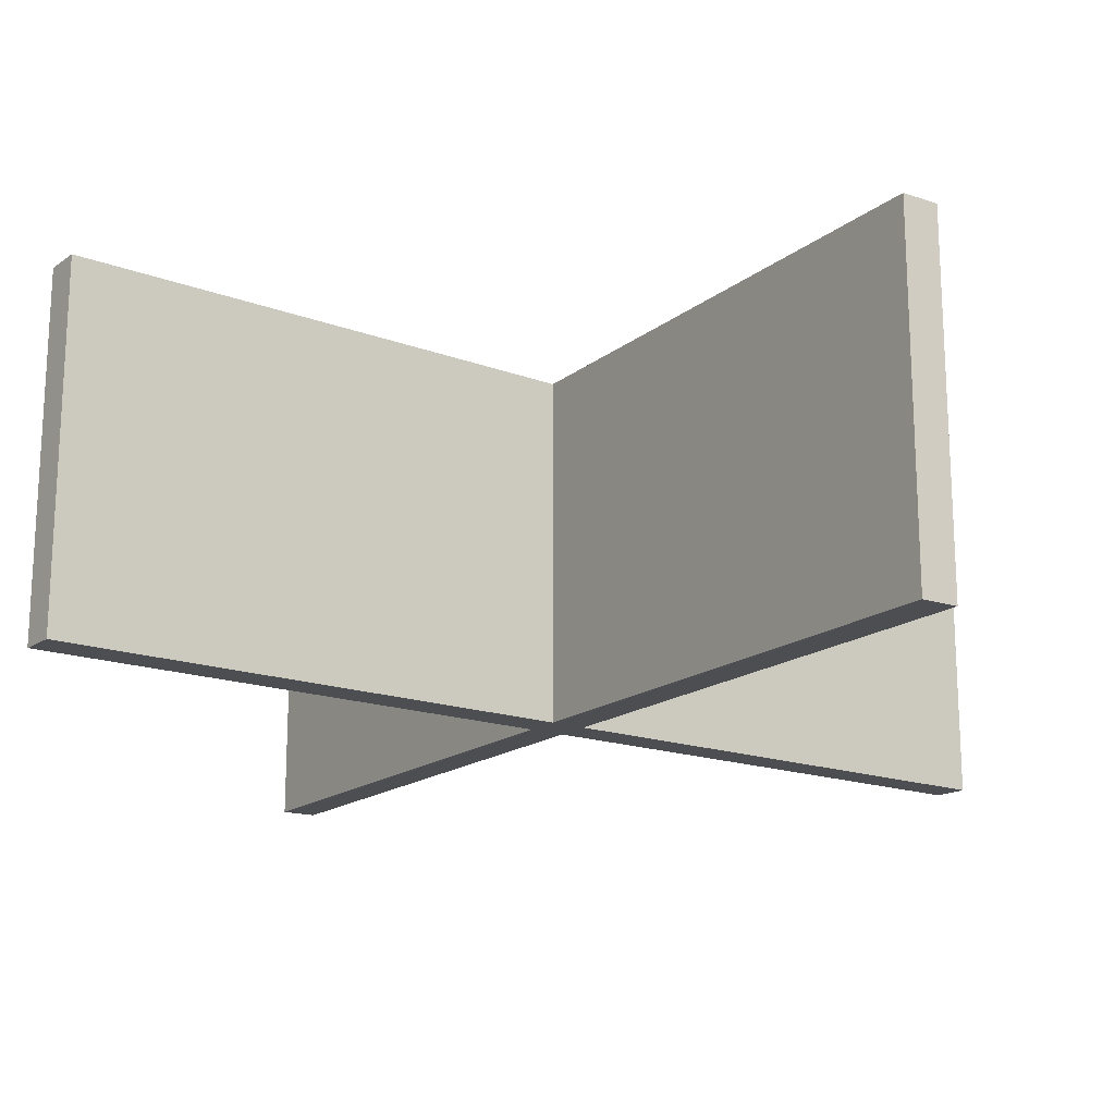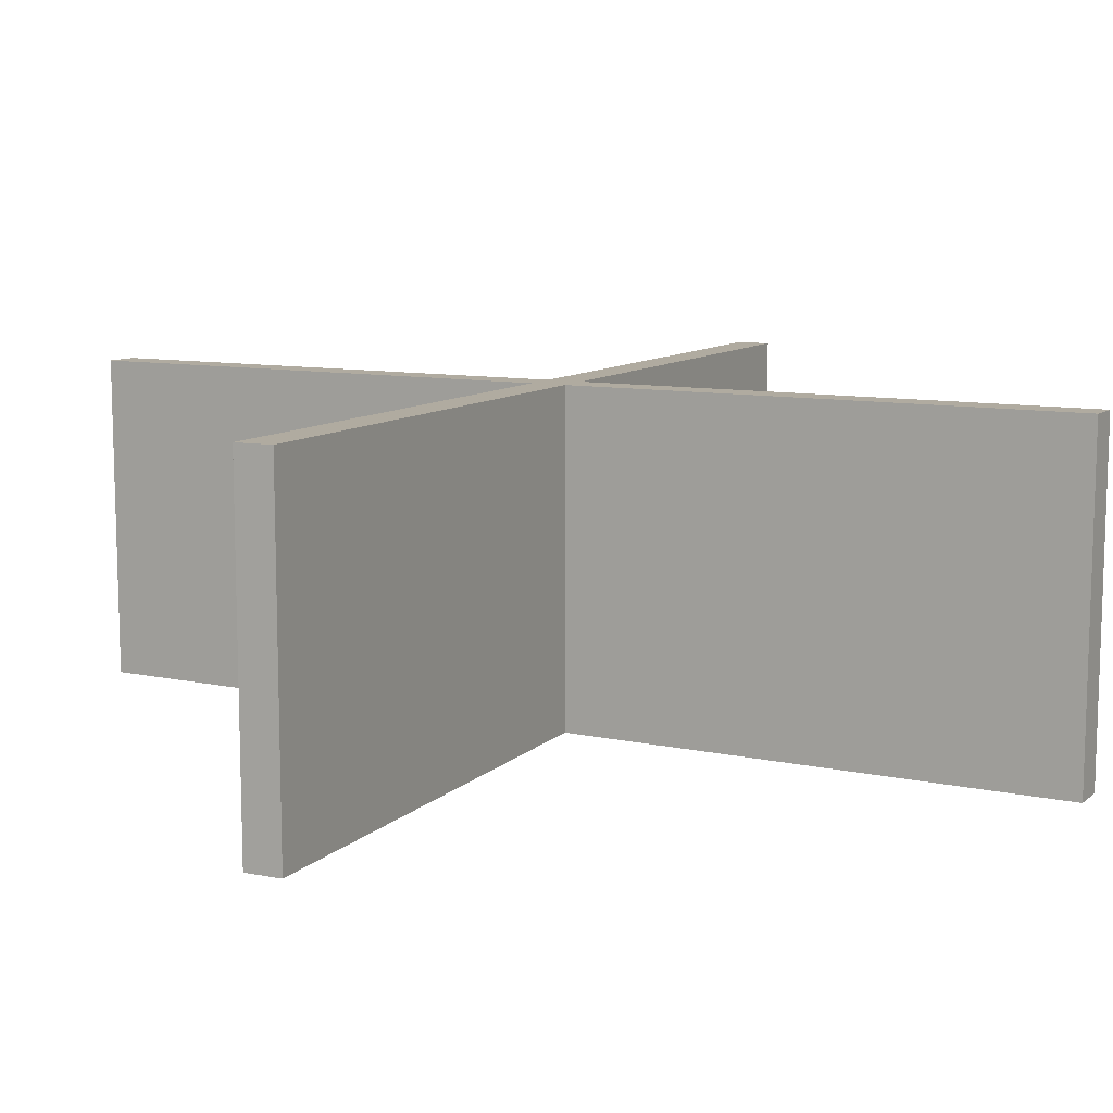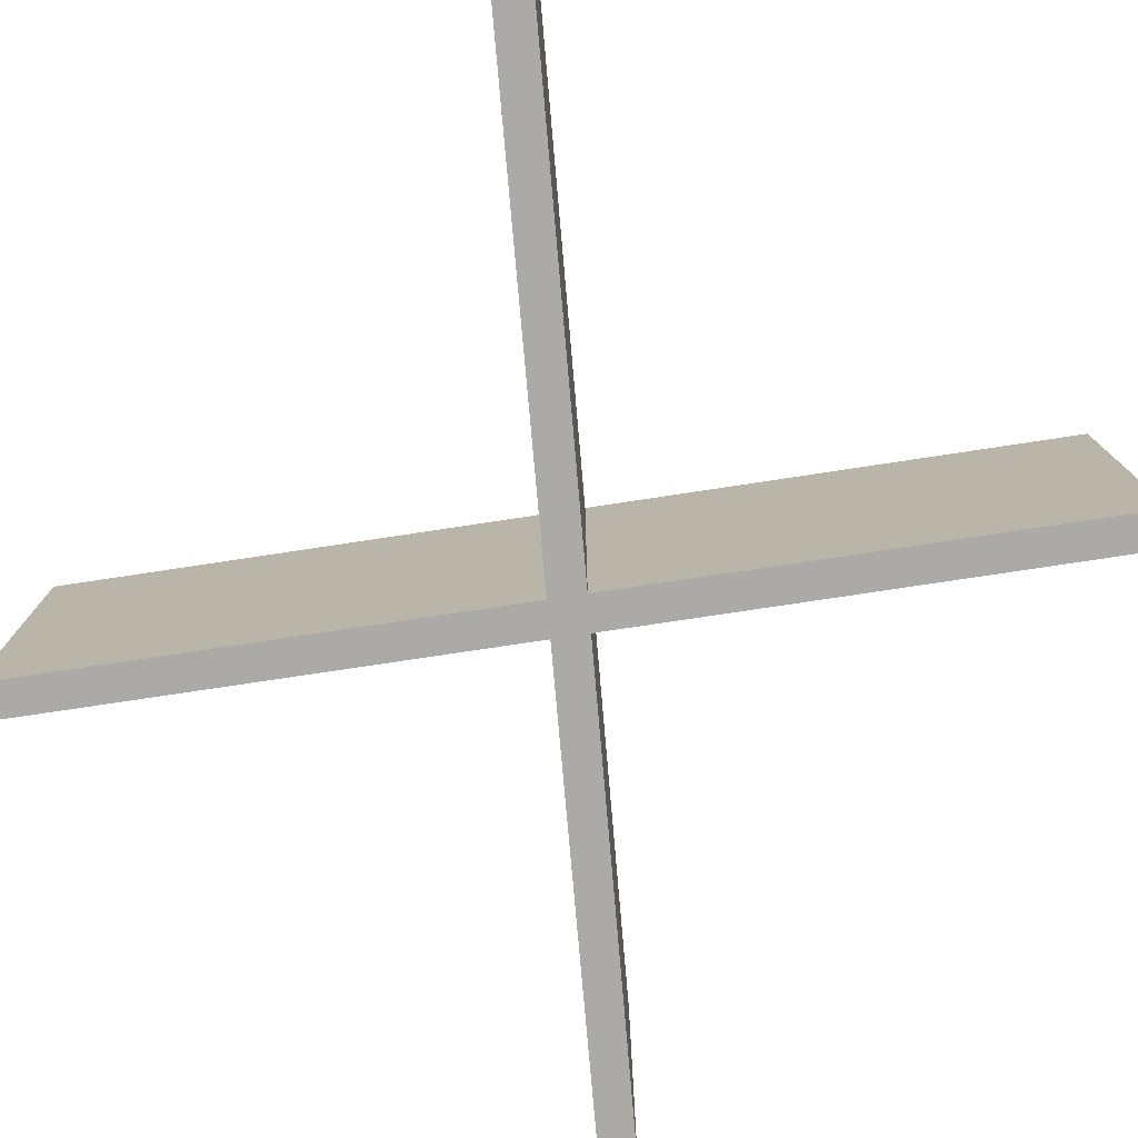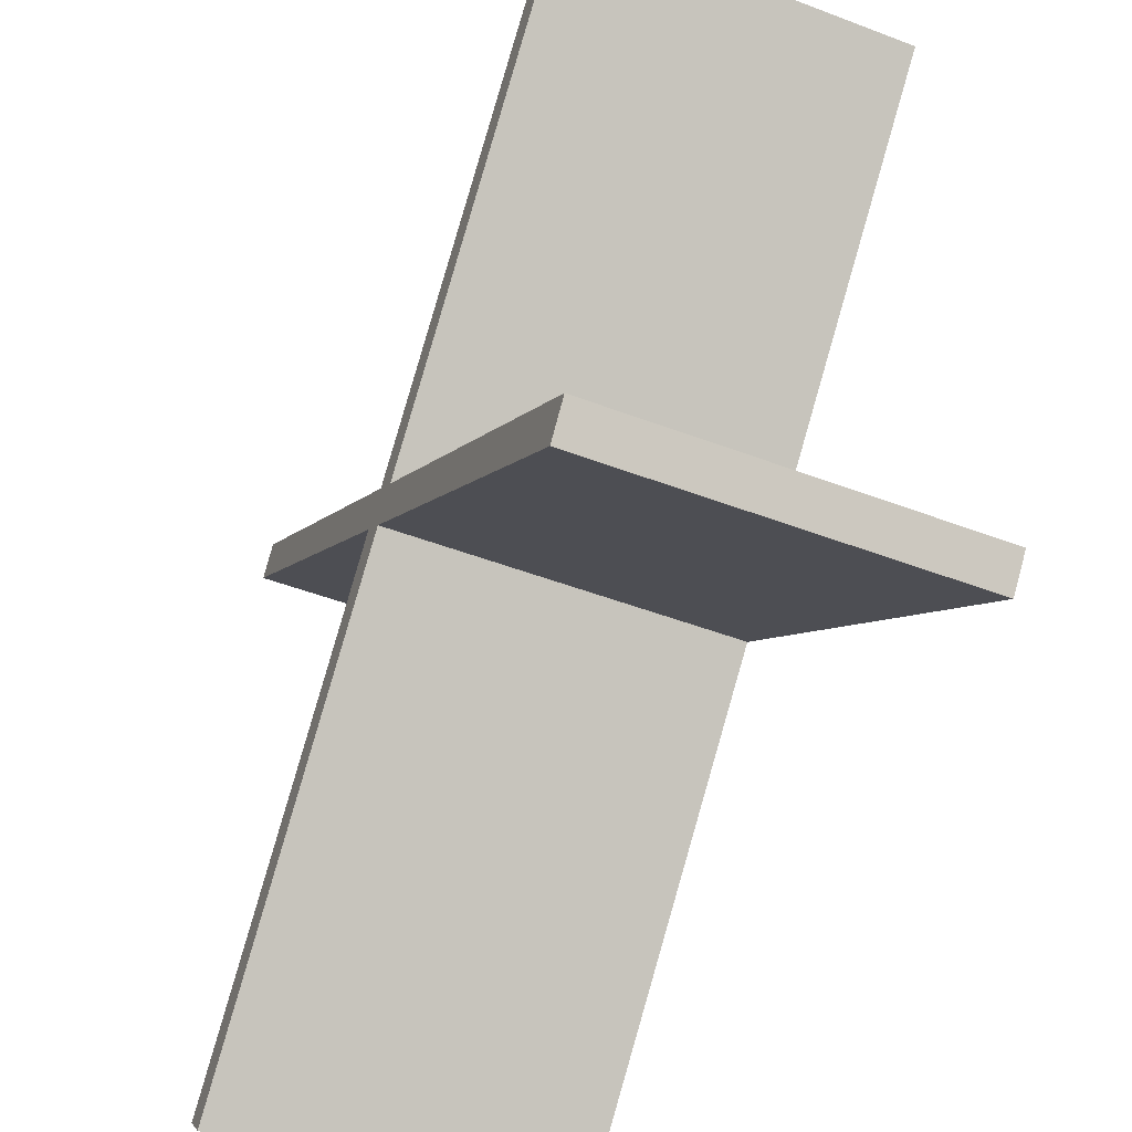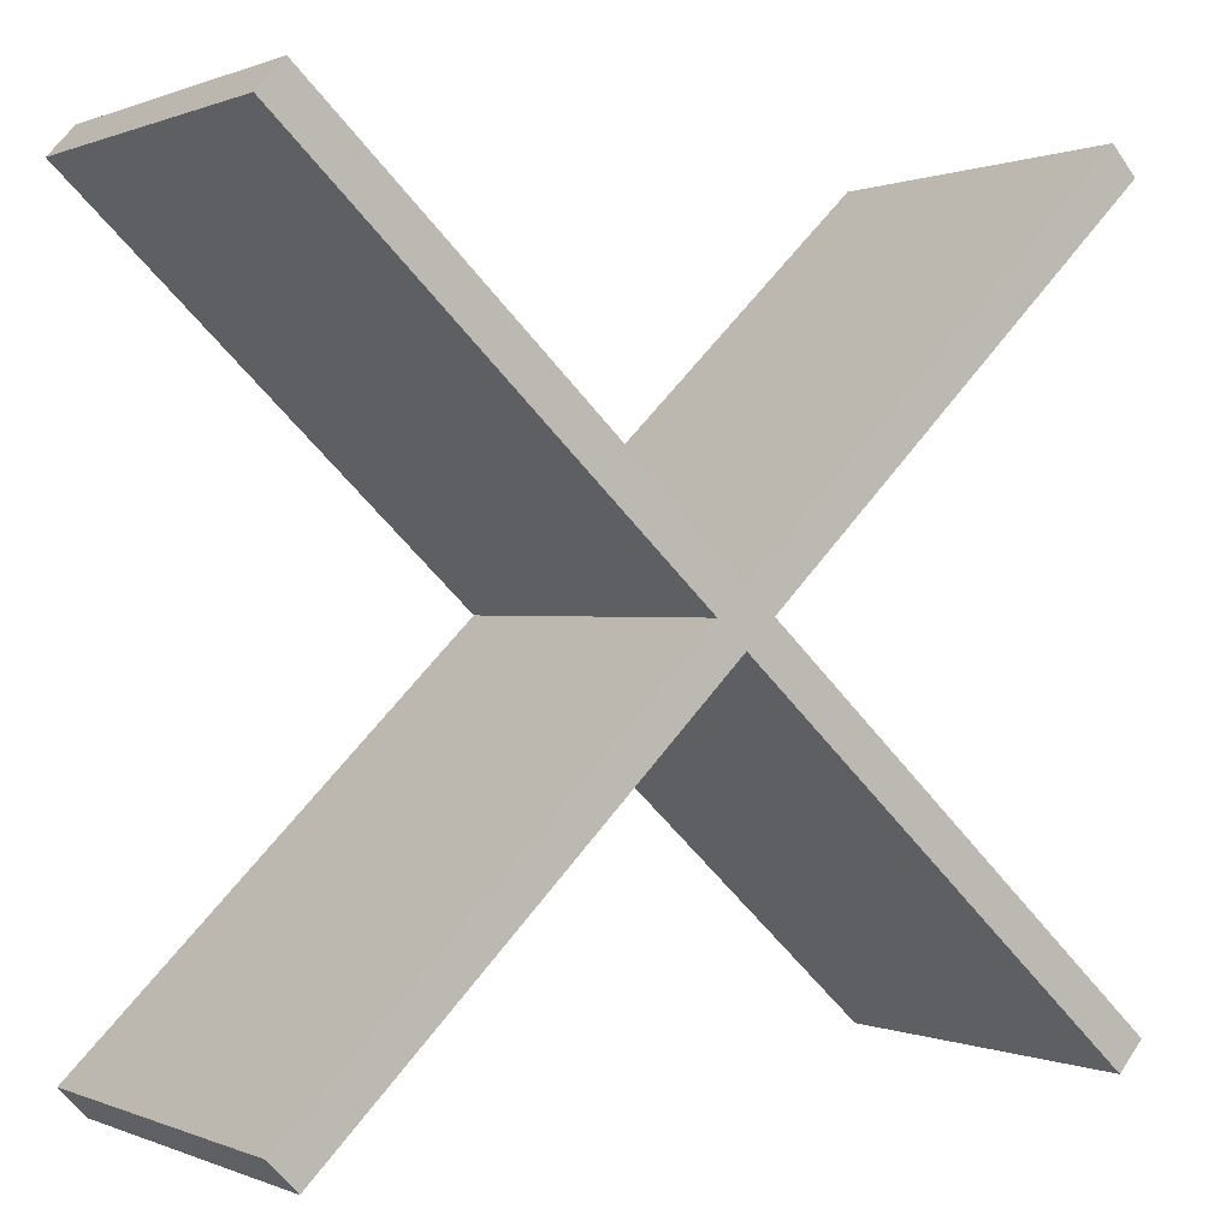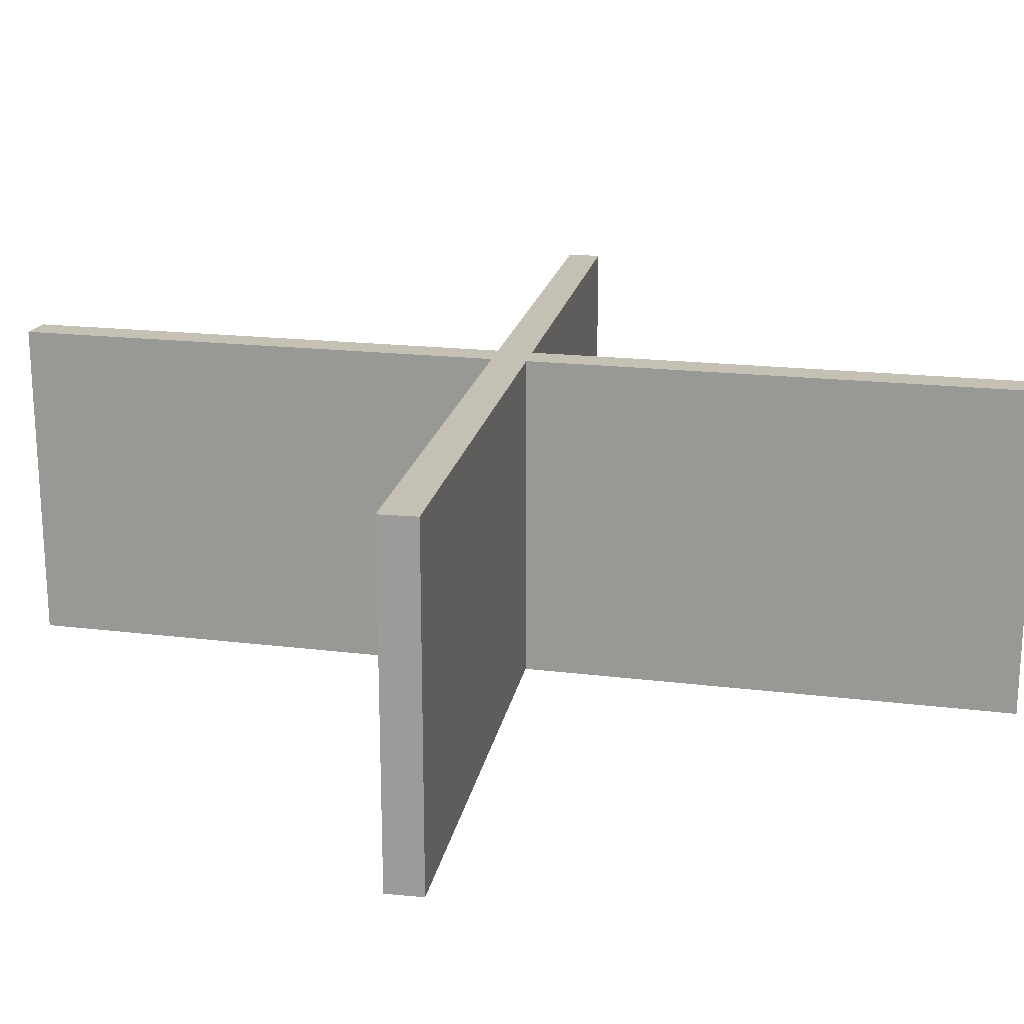
<metadata>
{"format":"obj","ext":"obj","renderer":"f3d","projection":"perspective","resolution":1024,"background":"white","views":[{"elev":-16.7,"azim":-79.5,"up":"+Z"},{"elev":9.8,"azim":73.0,"up":"+Z"},{"elev":-75.7,"azim":52.5,"up":"+Z"},{"elev":-49.8,"azim":67.4,"up":"+Y"},{"elev":0.4,"azim":-34.5,"up":"+Y"},{"elev":18.2,"azim":57.4,"up":"+Z"}]}
</metadata>
<code>
o SM_CM - Crossing Not dotted
v 0.3343 -0.3229 0.1724
v 0.3557 -0.2995 0.1724
v 0.3343 -0.3229 -0.1237
v 0.3557 -0.2995 -0.1237
v -0.3301 0.3284 0.1724
v -0.3516 0.3051 0.1724
v -0.3301 0.3284 -0.1237
v -0.3516 0.3051 -0.1237
v -0.3441 -0.308 0.1724
v -0.3221 -0.3309 0.1724
v -0.3441 -0.308 -0.1237
v -0.3221 -0.3309 -0.1237
v 0.3482 0.3136 0.1724
v 0.3263 0.3364 0.1724
v 0.3482 0.3136 -0.1237
v 0.3263 0.3364 -0.1237
f 5 7 4 2
f 1 2 4 3
f 5 6 8 7
f 12 15 16 11
f 11 16 14 9
f 10 13 15 12
f 9 10 12 11
f 13 14 16 15
f 9 14 13 10
f 6 5 2 1
f 8 6 1 3
f 7 8 3 4

</code>
